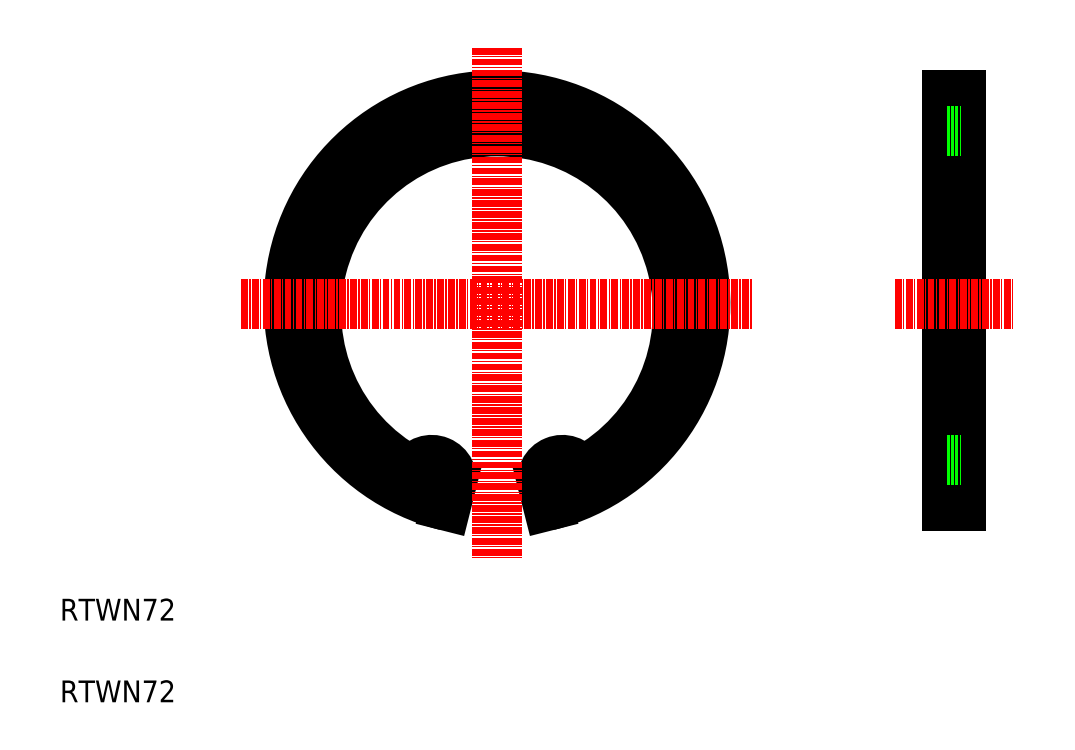
<metadata>
{"format":"dxf","ext":"dxf","renderer":"ezdxf+matplotlib","layout":"modelspace","background":"white","min_lineweight":24,"dpi":150}
</metadata>
<code>
0
SECTION
2
ENTITIES
0
ARC
8
0
10
90.28
20
83.2
30
0
40
38.25
50
284.2
51
255.8
0
TEXT
8
0
10
10
20
10
30
0
40
4
1
RTWN72
0
TEXT
8
0
10
10
20
25
30
0
40
4
1
RTWN72
0
CIRCLE
8
0
10
102.3
20
50.8
30
0
40
1.25
0
LINE
8
0
10
175.5
20
46.11
30
0
11
175.5
21
121.4
31
0
0
LINE
8
0
10
173
20
46.11
30
0
11
173
21
121.4
31
0
0
LINE
8
0
10
173
20
46.11
30
0
11
175.5
21
46.11
31
0
0
LINE
8
CENTER
10
163.3
20
83.19
30
0
11
185.1
21
83.19
31
0
0
LINE
8
0
10
173
20
121.4
30
0
11
175.5
21
121.4
31
0
0
ARC
8
0
10
102.3
20
50.8
30
0
40
3.7
50
30.63
51
194.2
0
LINE
8
0
10
99.64
20
46.11
30
0
11
98.69
21
49.89
31
0
0
ARC
8
0
10
78.28
20
50.8
30
0
40
3.7
50
345.8
51
149.4
0
CIRCLE
8
0
10
78.28
20
50.8
30
0
40
1.25
0
LINE
8
0
10
80.91
20
46.11
30
0
11
81.86
21
49.89
31
0
0
ARC
8
0
10
90.28
20
81.66
30
0
40
33.19
50
298.5
51
241.5
0
ARC
8
0
10
105.9
20
52.94
30
0
40
0.5
50
210.6
51
298.5
0
ARC
8
0
10
74.66
20
52.94
30
0
40
0.5
50
241.5
51
329.4
0
LINE
8
0
10
173
20
114.8
30
0
11
175.5
21
114.8
31
0
0
LINE
8
0
10
173
20
54.5
30
0
11
175.5
21
54.5
31
0
0
LINE
8
CENTER
10
43.27
20
83.2
30
0
11
137.3
21
83.2
31
0
0
LINE
8
CENTER
10
90.28
20
130.2
30
0
11
90.28
21
36.19
31
0
0
ENDSEC
0
EOF

</code>
